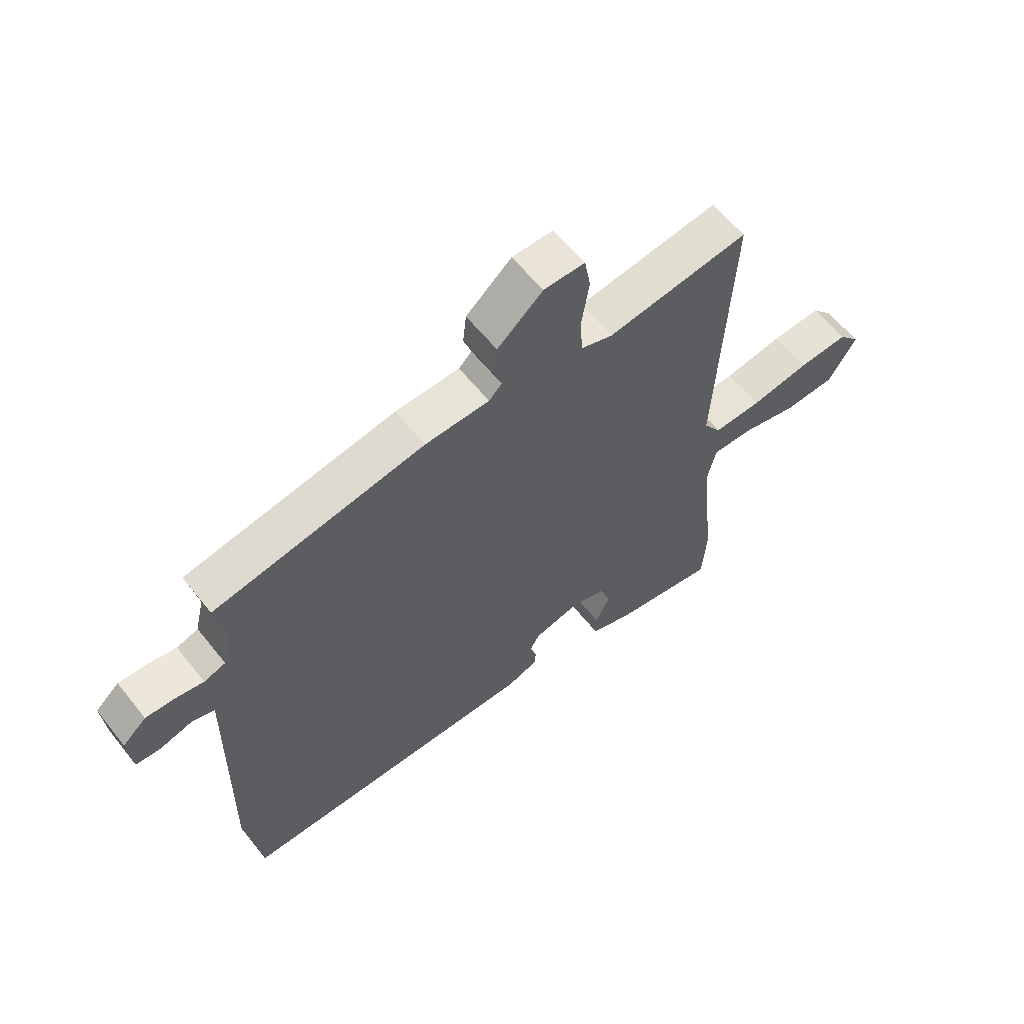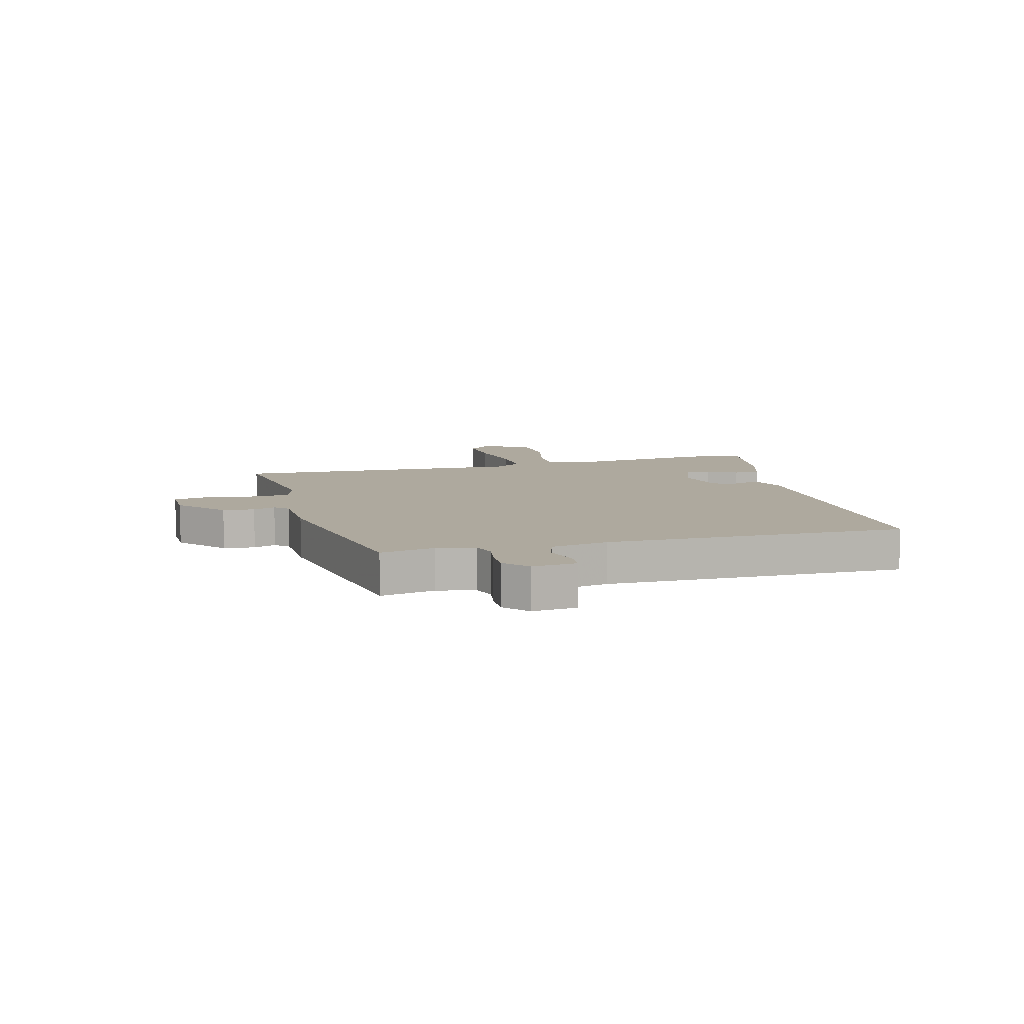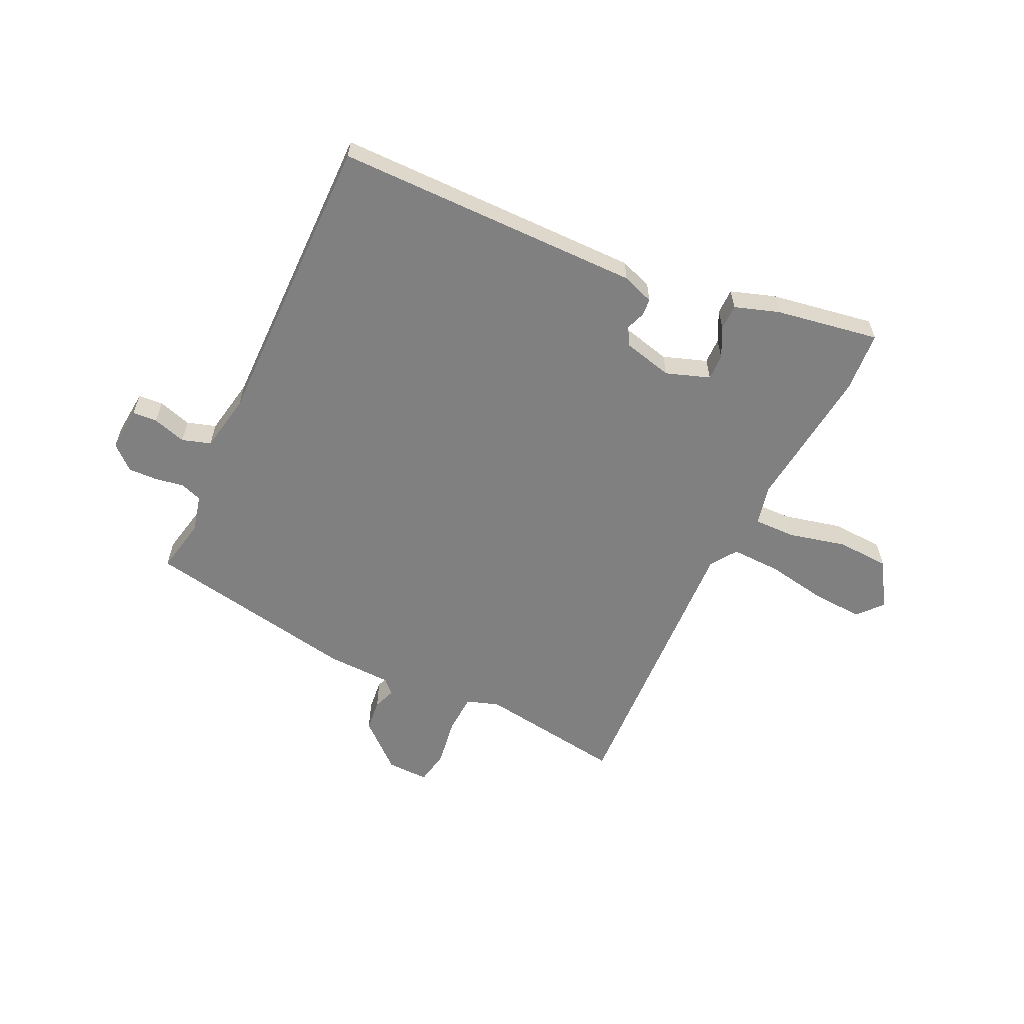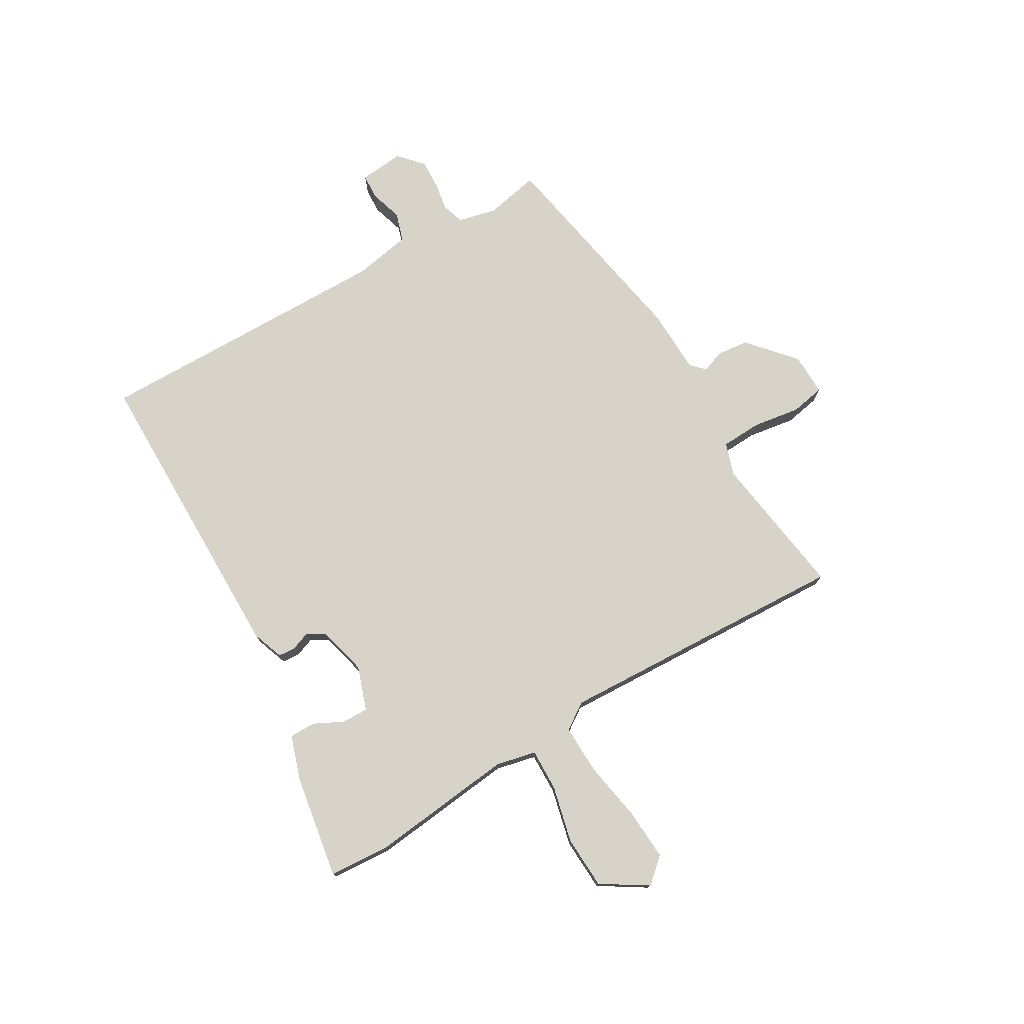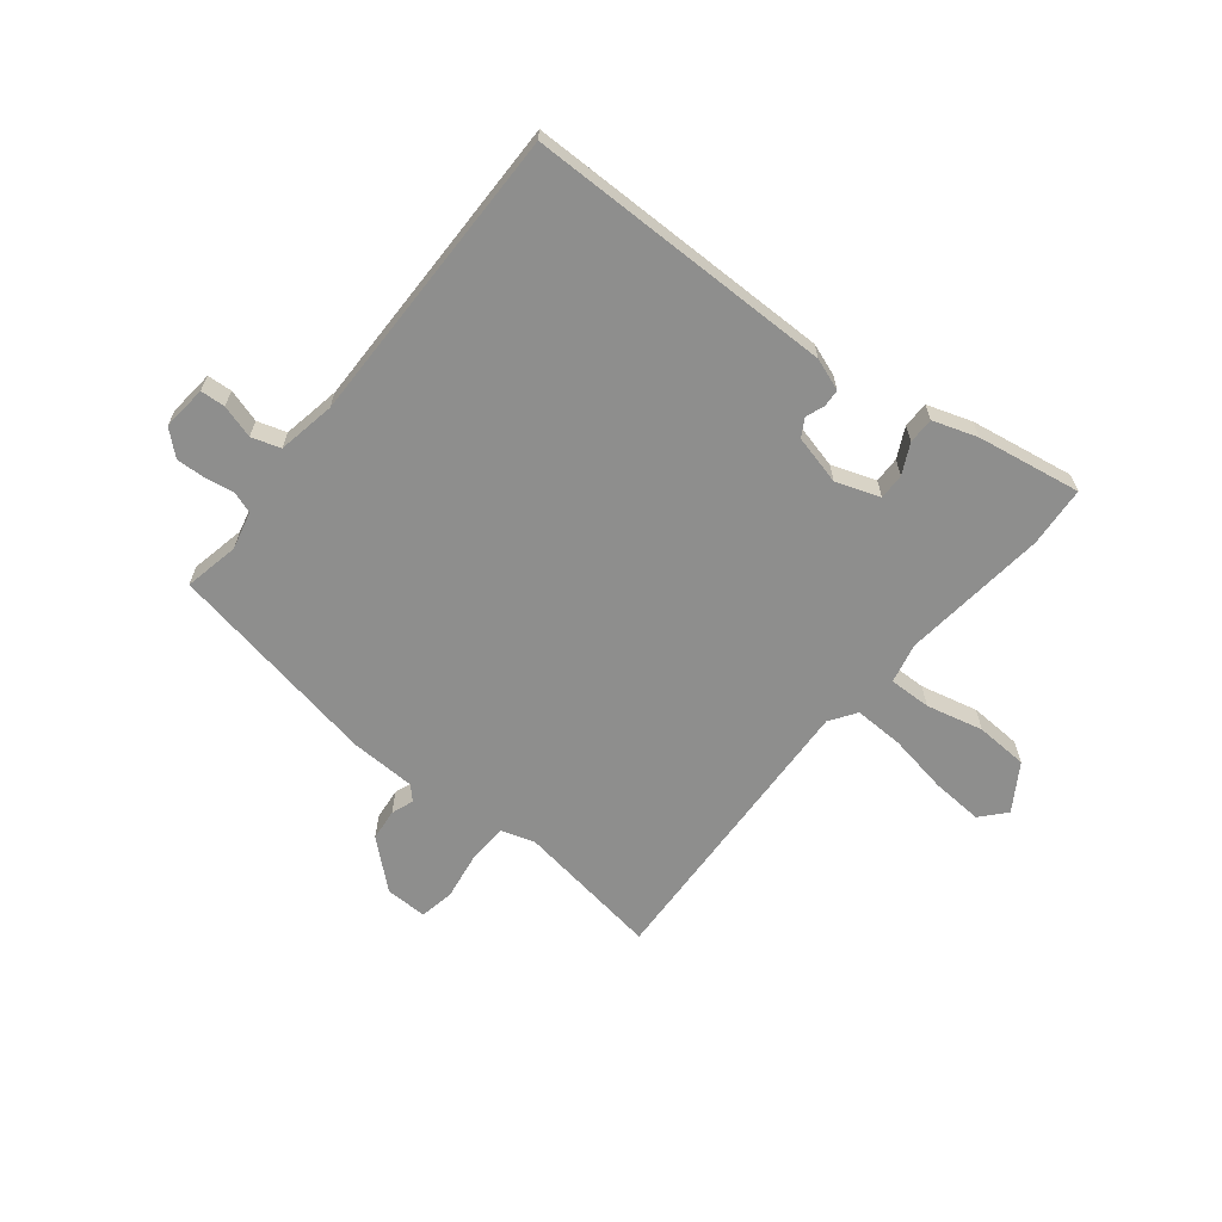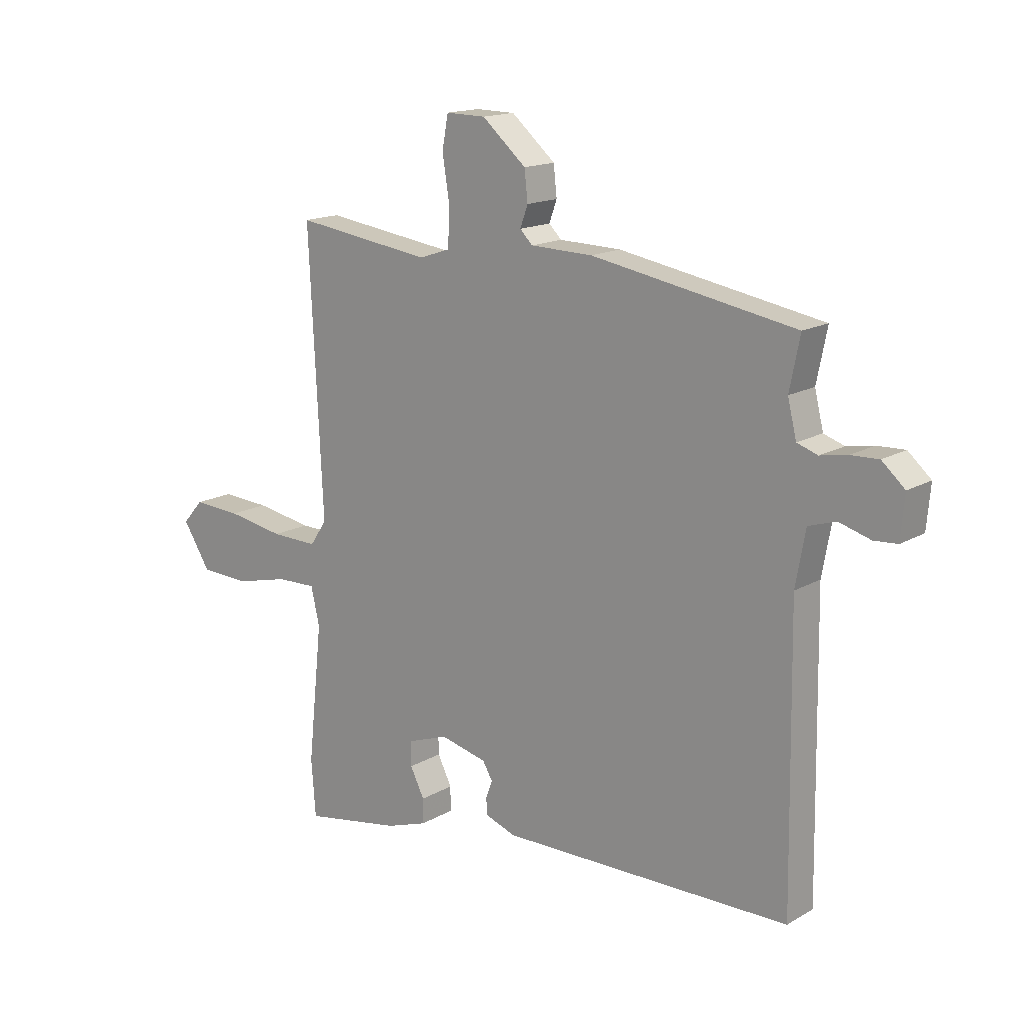
<metadata>
{"format":"obj","ext":"obj","renderer":"f3d","projection":"perspective","resolution":1024,"background":"white","views":[{"elev":60.2,"azim":141.7,"up":"+Z"},{"elev":9.0,"azim":74.7,"up":"+Y"},{"elev":-60.0,"azim":154.4,"up":"+Y"},{"elev":76.1,"azim":-120.6,"up":"+Y"},{"elev":-64.9,"azim":141.0,"up":"+Y"},{"elev":15.7,"azim":40.0,"up":"+Z"}]}
</metadata>
<code>
v -0.495 0.07 -0.565
v -0.503 0.07 -0.46
v -0.476 0.07 -0.207
v -0.492 0.07 -0.138
v -0.565 0.07 -0.14
v -0.664 0.07 -0.164
v -0.755 0.07 -0.16
v -0.806 0.07 -0.08
v -0.768 0.07 -0.037
v -0.679 0.07 -0.042
v -0.574 0.07 -0.06
v -0.488 0.07 -0.062
v -0.457 0.07 -0.016
v -0.482 0.07 0.495
v -0.229 0.07 0.46
v -0.172 0.07 0.479
v -0.169 0.07 0.549
v -0.182 0.07 0.631
v -0.171 0.07 0.691
v -0.098 0.07 0.69
v -0.017 0.07 0.62
v -0.011 0.07 0.565
v -0.025 0.07 0.526
v -0.002 0.07 0.503
v 0.112 0.07 0.5
v 0.486 0.07 0.434
v 0.467 0.07 0.339
v 0.483 0.07 0.273
v 0.521 0.07 0.26
v 0.571 0.07 0.269
v 0.622 0.07 0.271
v 0.664 0.07 0.234
v 0.657 0.07 0.156
v 0.614 0.07 0.153
v 0.556 0.07 0.17
v 0.506 0.07 0.154
v 0.488 0.07 0.054
v 0.496 0.07 -0.469
v -0.039 0.07 -0.474
v -0.095 0.07 -0.454
v -0.097 0.07 -0.424
v -0.085 0.07 -0.391
v -0.103 0.07 -0.36
v -0.189 0.07 -0.339
v -0.265 0.07 -0.366
v -0.264 0.07 -0.411
v -0.238 0.07 -0.463
v -0.238 0.07 -0.508
v -0.315 0.07 -0.534
v -0.495 0 -0.565
v -0.503 0 -0.46
v -0.476 0 -0.207
v -0.492 0 -0.138
v -0.565 0 -0.14
v -0.664 0 -0.164
v -0.755 0 -0.16
v -0.806 0 -0.08
v -0.768 0 -0.037
v -0.679 0 -0.042
v -0.574 0 -0.06
v -0.488 0 -0.062
v -0.457 0 -0.016
v -0.482 0 0.495
v -0.229 0 0.46
v -0.172 0 0.479
v -0.169 0 0.549
v -0.182 0 0.631
v -0.171 0 0.691
v -0.098 0 0.69
v -0.017 0 0.62
v -0.011 0 0.565
v -0.025 0 0.526
v -0.002 0 0.503
v 0.112 0 0.5
v 0.486 0 0.434
v 0.467 0 0.339
v 0.483 0 0.273
v 0.521 0 0.26
v 0.571 0 0.269
v 0.622 0 0.271
v 0.664 0 0.234
v 0.657 0 0.156
v 0.614 0 0.153
v 0.556 0 0.17
v 0.506 0 0.154
v 0.488 0 0.054
v 0.496 0 -0.469
v -0.039 0 -0.474
v -0.095 0 -0.454
v -0.097 0 -0.424
v -0.085 0 -0.391
v -0.103 0 -0.36
v -0.189 0 -0.339
v -0.265 0 -0.366
v -0.264 0 -0.411
v -0.238 0 -0.463
v -0.238 0 -0.508
v -0.315 0 -0.534
f 1 2 3
f 49 1 3
f 48 49 3
f 47 48 3
f 46 47 3
f 45 46 3 4
f 44 45 4
f 43 44 4
f 40 41 42
f 39 40 42
f 38 39 42
f 37 38 42
f 36 37 42 43
f 33 34 35
f 32 33 35
f 31 32 35
f 30 31 35
f 29 30 35
f 28 29 35 36
f 36 43 4
f 28 36 4
f 27 28 4
f 26 27 4
f 25 26 4
f 24 25 4
f 21 22 23
f 20 21 23
f 19 20 23
f 18 19 23
f 17 18 23
f 16 17 23 24
f 13 14 15
f 16 24 4
f 15 16 4
f 13 15 4
f 9 10 11
f 8 9 11
f 7 8 11
f 6 7 11
f 5 6 11
f 5 11 12
f 4 5 12
f 4 12 13
f 52 51 50
f 52 50 98
f 52 98 97
f 52 97 96
f 52 96 95
f 53 52 95 94
f 53 94 93
f 53 93 92
f 91 90 89
f 91 89 88
f 91 88 87
f 91 87 86
f 92 91 86 85
f 84 83 82
f 84 82 81
f 84 81 80
f 84 80 79
f 84 79 78
f 85 84 78 77
f 53 92 85
f 53 85 77
f 53 77 76
f 53 76 75
f 53 75 74
f 53 74 73
f 72 71 70
f 72 70 69
f 72 69 68
f 72 68 67
f 72 67 66
f 73 72 66 65
f 64 63 62
f 53 73 65
f 53 65 64
f 53 64 62
f 60 59 58
f 60 58 57
f 60 57 56
f 60 56 55
f 60 55 54
f 61 60 54
f 61 54 53
f 62 61 53
f 1 50 51 2
f 2 51 52 3
f 3 52 53 4
f 4 53 54 5
f 5 54 55 6
f 6 55 56 7
f 7 56 57 8
f 8 57 58 9
f 9 58 59 10
f 10 59 60 11
f 11 60 61 12
f 12 61 62 13
f 13 62 63 14
f 14 63 64 15
f 15 64 65 16
f 16 65 66 17
f 17 66 67 18
f 18 67 68 19
f 19 68 69 20
f 20 69 70 21
f 21 70 71 22
f 22 71 72 23
f 23 72 73 24
f 24 73 74 25
f 25 74 75 26
f 26 75 76 27
f 27 76 77 28
f 28 77 78 29
f 29 78 79 30
f 30 79 80 31
f 31 80 81 32
f 32 81 82 33
f 33 82 83 34
f 34 83 84 35
f 35 84 85 36
f 36 85 86 37
f 37 86 87 38
f 38 87 88 39
f 39 88 89 40
f 40 89 90 41
f 41 90 91 42
f 42 91 92 43
f 43 92 93 44
f 44 93 94 45
f 45 94 95 46
f 46 95 96 47
f 47 96 97 48
f 48 97 98 49
f 49 98 50 1

</code>
